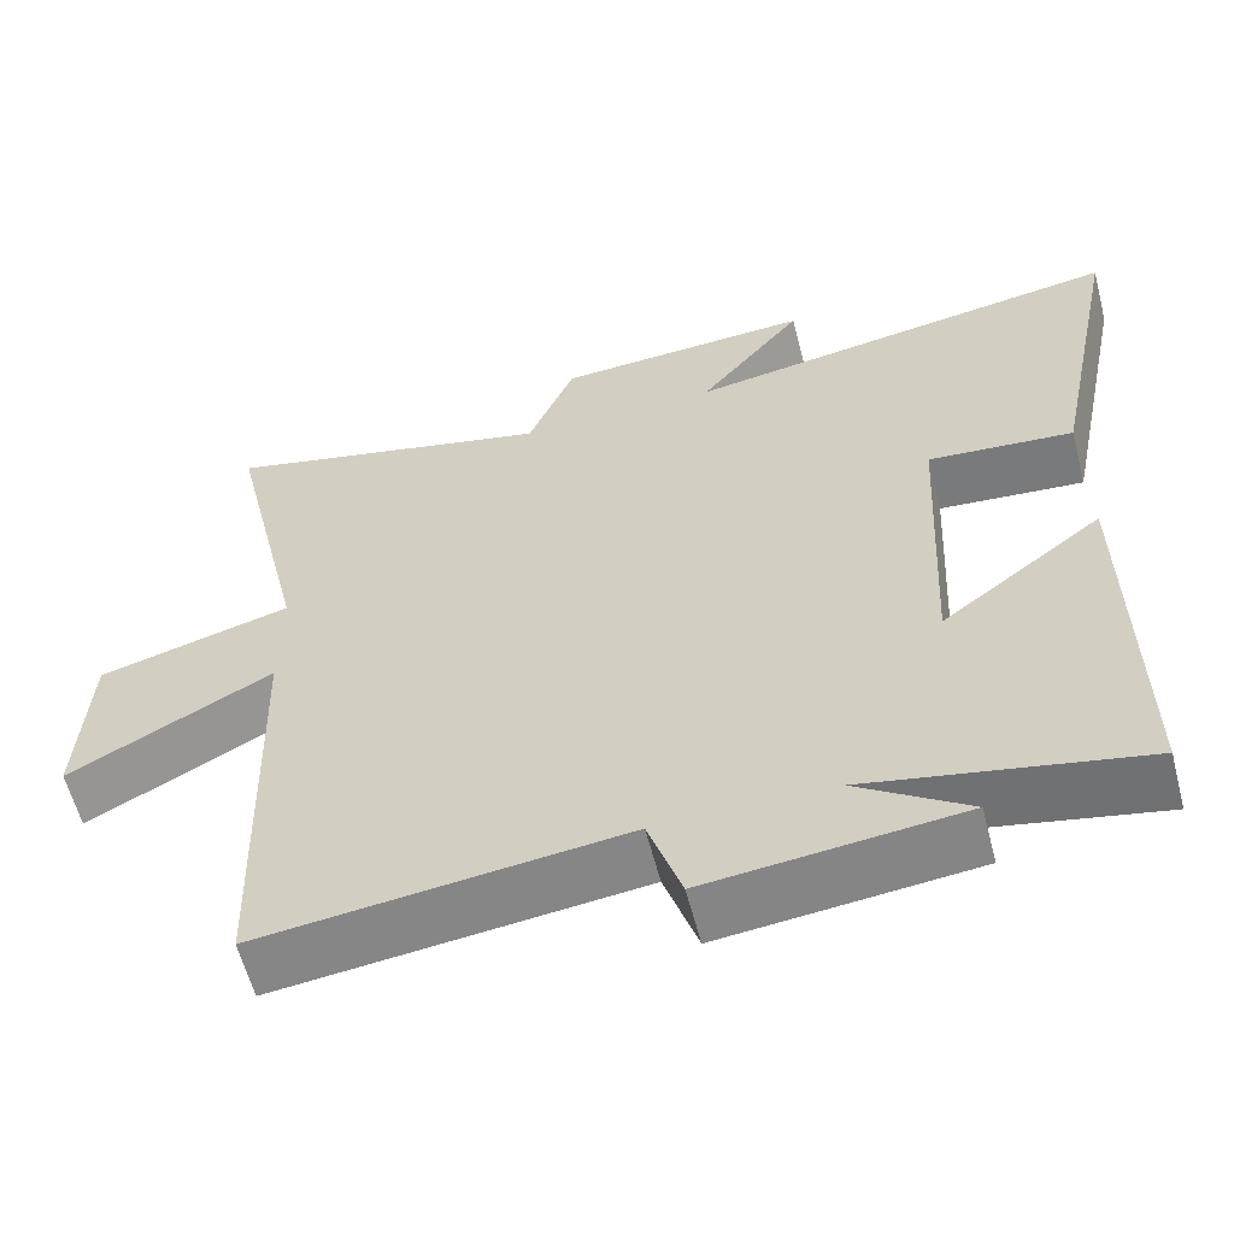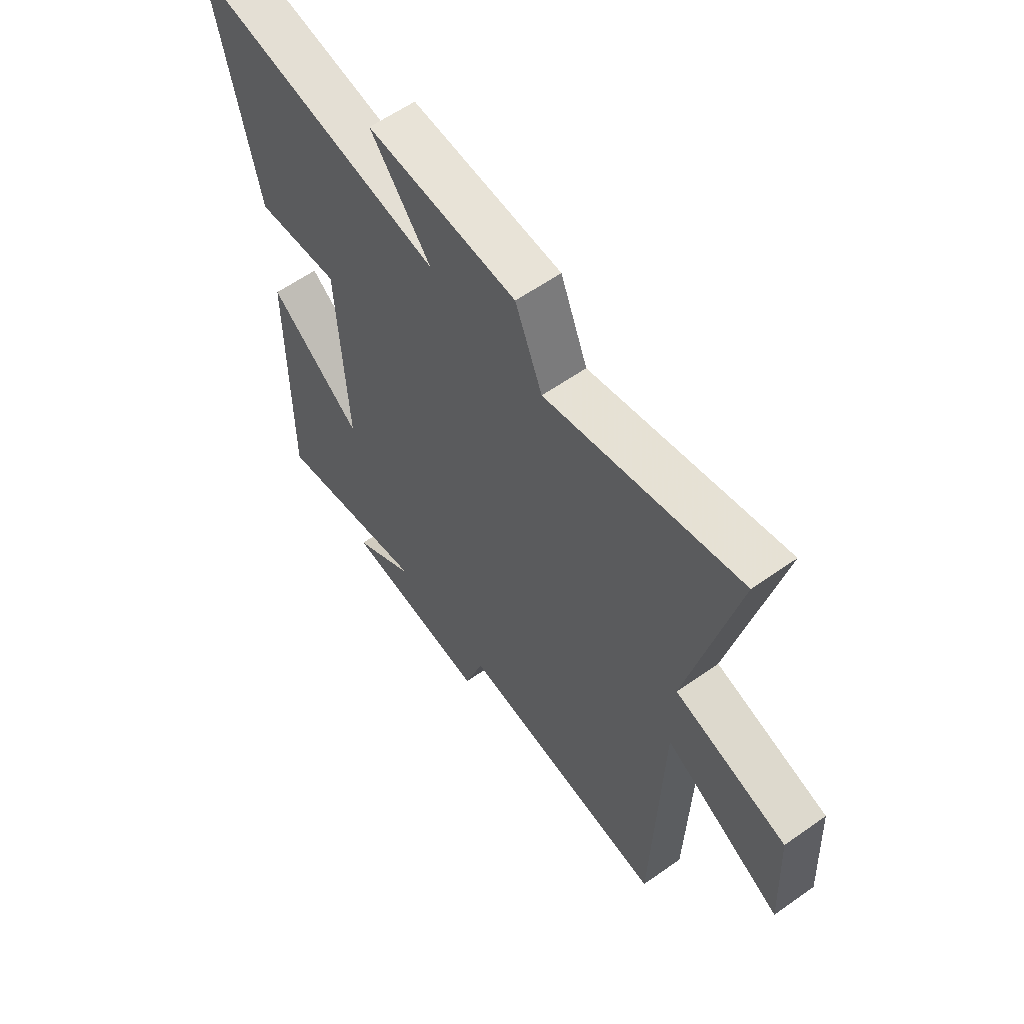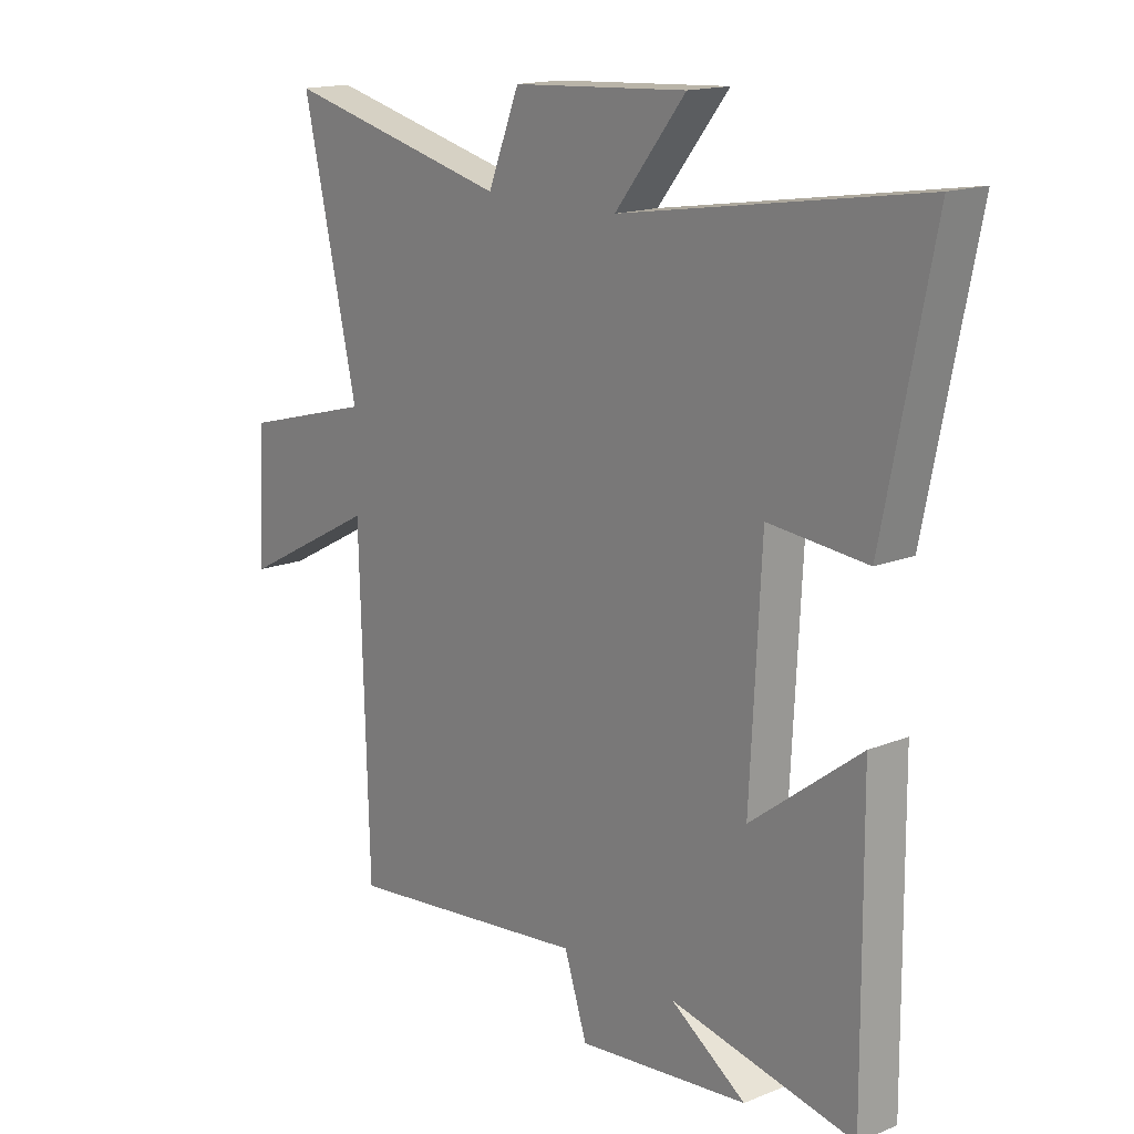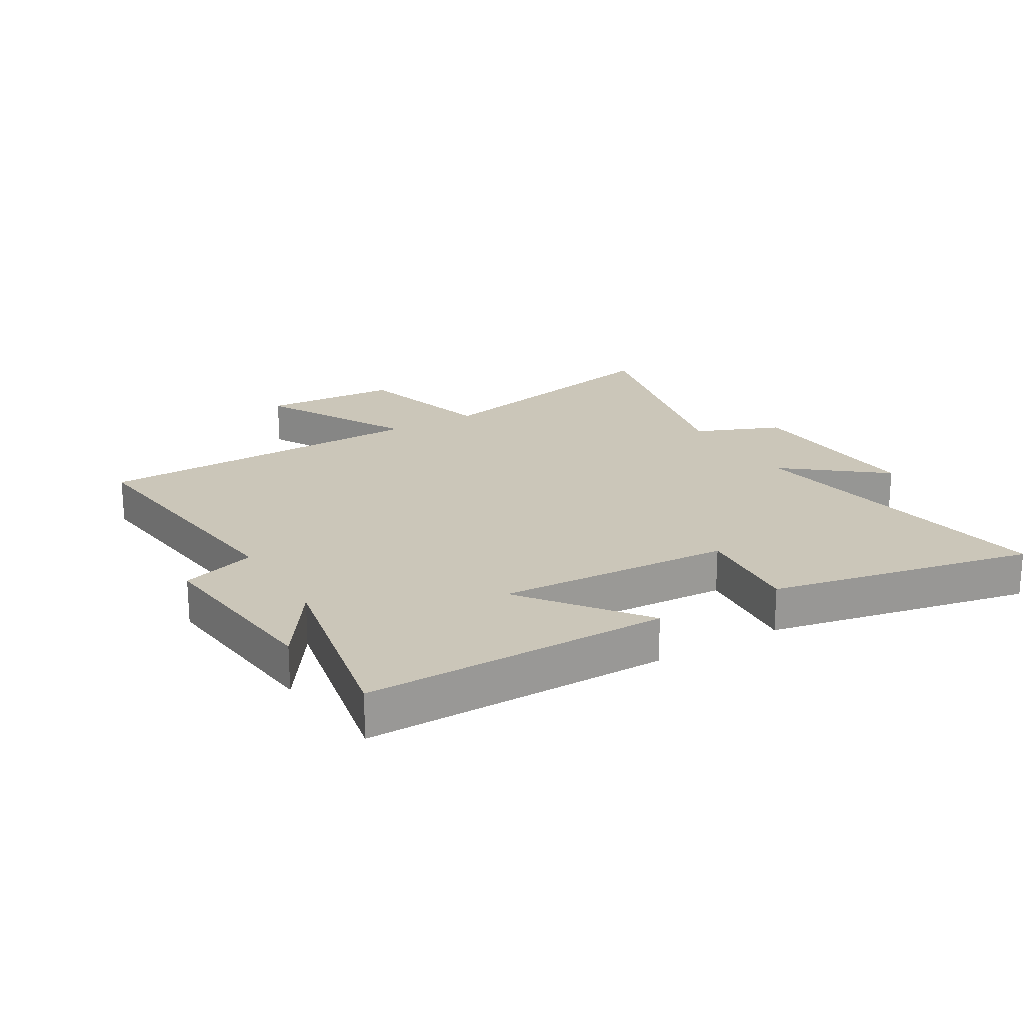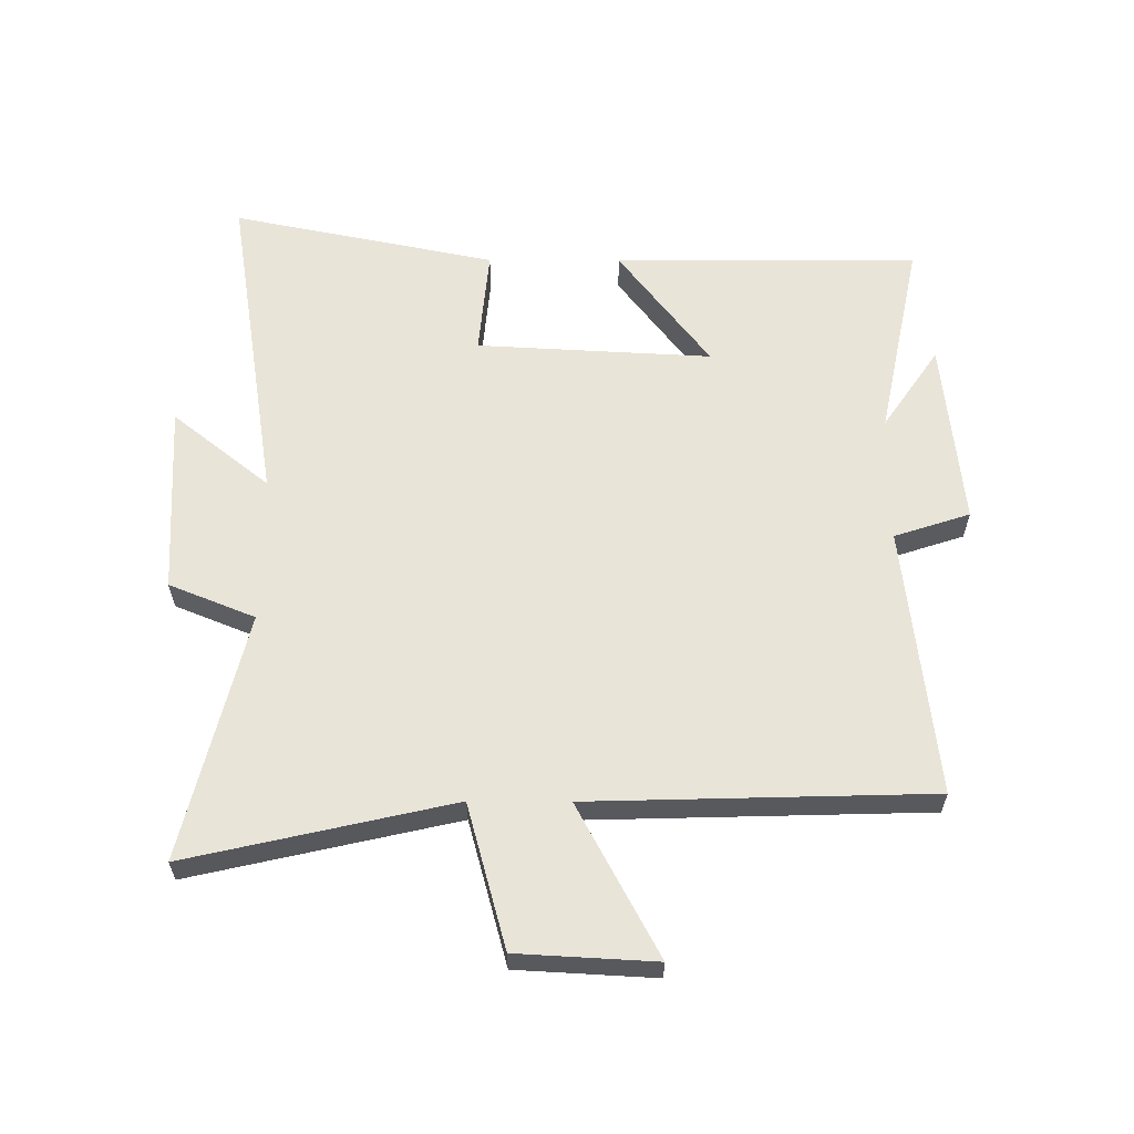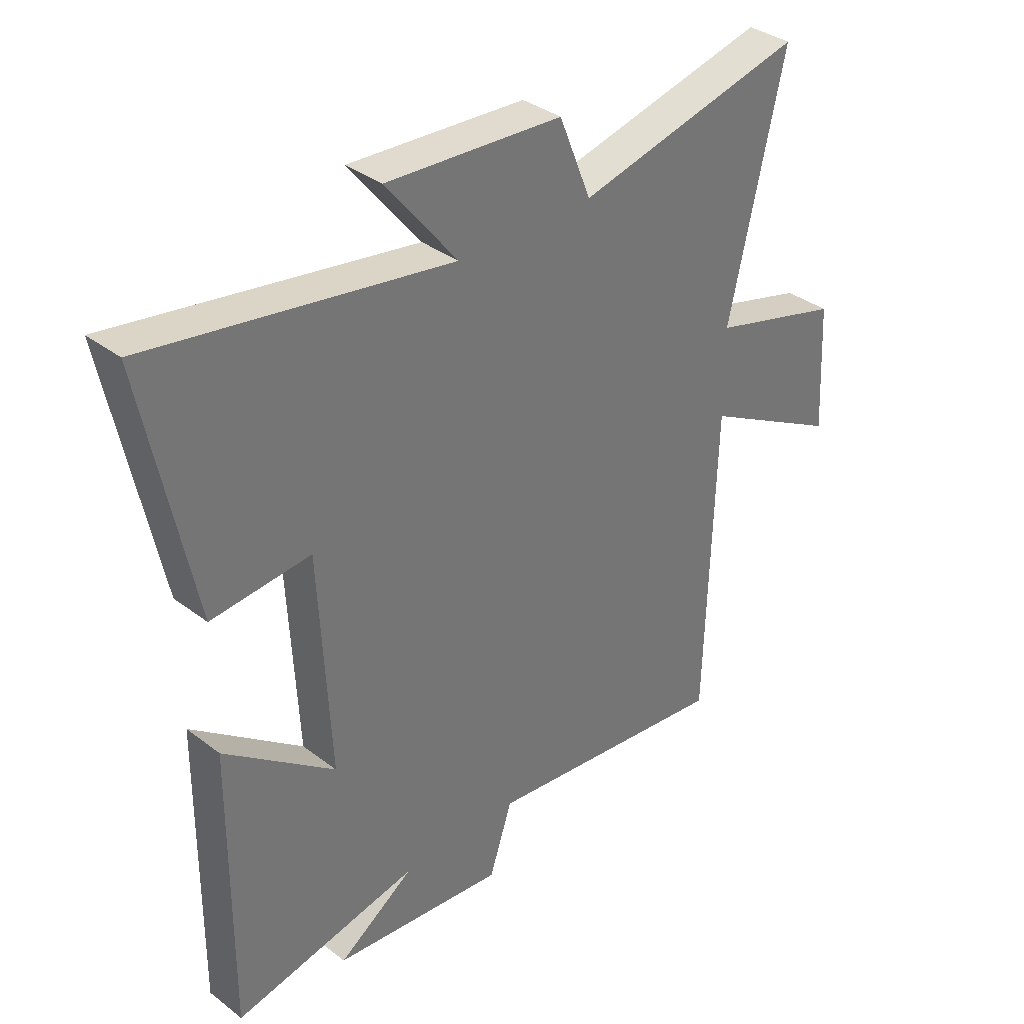
<metadata>
{"format":"obj","ext":"obj","renderer":"f3d","projection":"perspective","resolution":1024,"background":"white","views":[{"elev":-60.0,"azim":-165.4,"up":"+Z"},{"elev":59.8,"azim":54.1,"up":"+Z"},{"elev":16.0,"azim":-130.0,"up":"+Z"},{"elev":20.8,"azim":-120.7,"up":"+Y"},{"elev":60.5,"azim":90.3,"up":"+Y"},{"elev":35.3,"azim":-44.7,"up":"+Z"}]}
</metadata>
<code>
v -0.504 0.07 -0.568
v -0.5 0.07 -0.068
v -0.303 0.07 -0.218
v -0.323 0.07 0.168
v -0.5 0.07 0.152
v -0.588 0.07 0.586
v -0.052 0.07 0.5
v -0.179 0.07 0.659
v 0.135 0.07 0.641
v 0.192 0.07 0.5
v 0.599 0.07 0.598
v 0.5 0.07 0.165
v 0.736 0.07 0.1
v 0.748 0.07 -0.126
v 0.5 0.07 0.007
v 0.484 0.07 -0.551
v 0.041 0.07 -0.5
v 0 0.07 -0.624
v -0.308 0.07 -0.592
v -0.173 0.07 -0.5
v -0.504 0 -0.568
v -0.5 0 -0.068
v -0.303 0 -0.218
v -0.323 0 0.168
v -0.5 0 0.152
v -0.588 0 0.586
v -0.052 0 0.5
v -0.179 0 0.659
v 0.135 0 0.641
v 0.192 0 0.5
v 0.599 0 0.598
v 0.5 0 0.165
v 0.736 0 0.1
v 0.748 0 -0.126
v 0.5 0 0.007
v 0.484 0 -0.551
v 0.041 0 -0.5
v 0 0 -0.624
v -0.308 0 -0.592
v -0.173 0 -0.5
f 17 18 19 20
f 15 16 17
f 15 17 20
f 12 13 14 15
f 12 15 20 1
f 10 11 12 1
f 7 8 9 10
f 4 5 6 7
f 3 4 7 10
f 1 2 3
f 1 3 10
f 40 39 38 37
f 37 36 35
f 40 37 35
f 35 34 33 32
f 21 40 35 32
f 21 32 31 30
f 30 29 28 27
f 27 26 25 24
f 30 27 24 23
f 23 22 21
f 30 23 21
f 1 21 22 2
f 2 22 23 3
f 3 23 24 4
f 4 24 25 5
f 5 25 26 6
f 6 26 27 7
f 7 27 28 8
f 8 28 29 9
f 9 29 30 10
f 10 30 31 11
f 11 31 32 12
f 12 32 33 13
f 13 33 34 14
f 14 34 35 15
f 15 35 36 16
f 16 36 37 17
f 17 37 38 18
f 18 38 39 19
f 19 39 40 20
f 20 40 21 1

</code>
